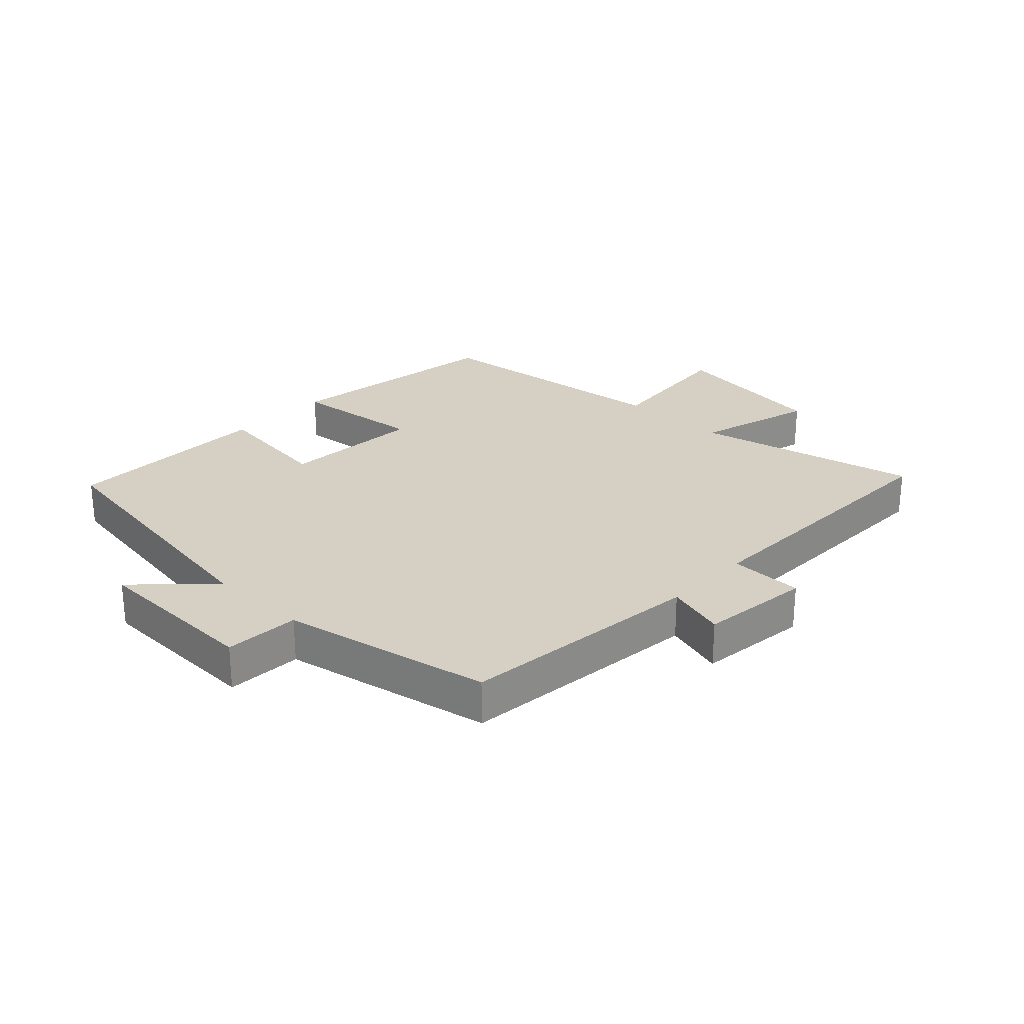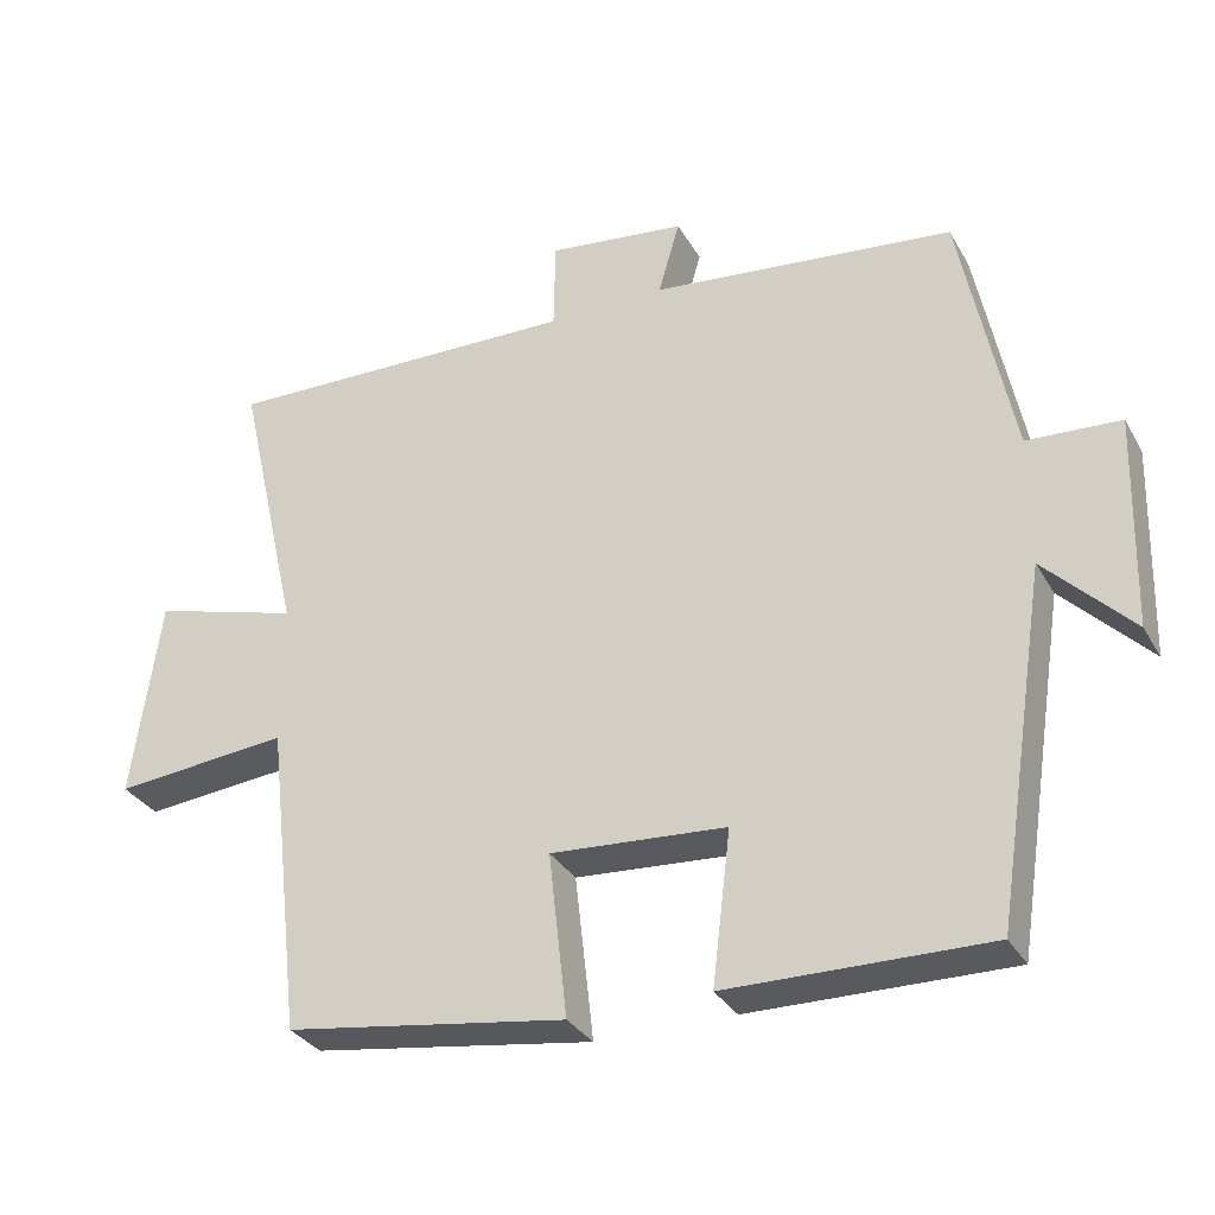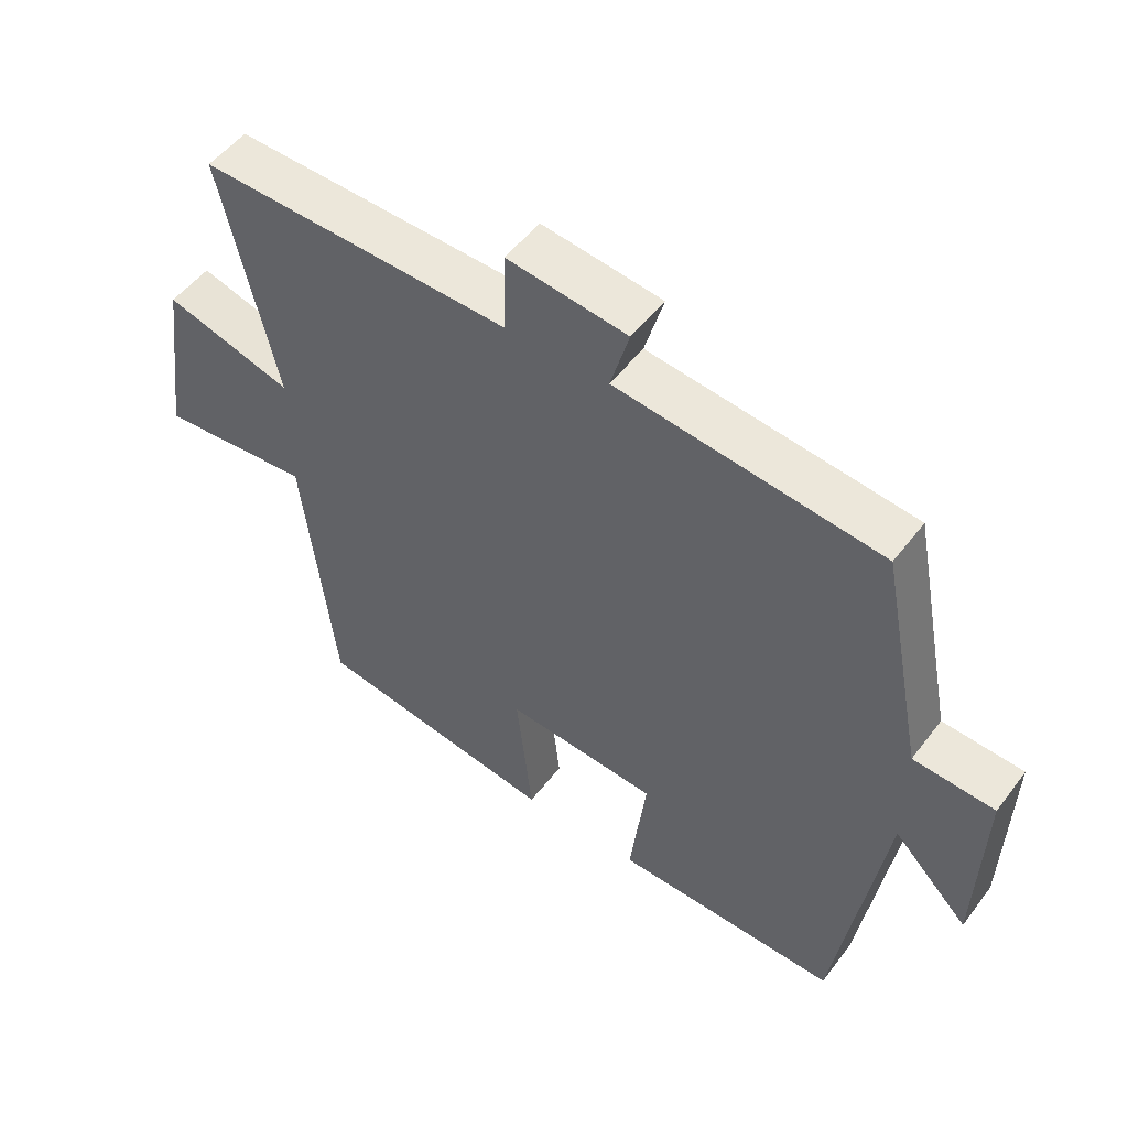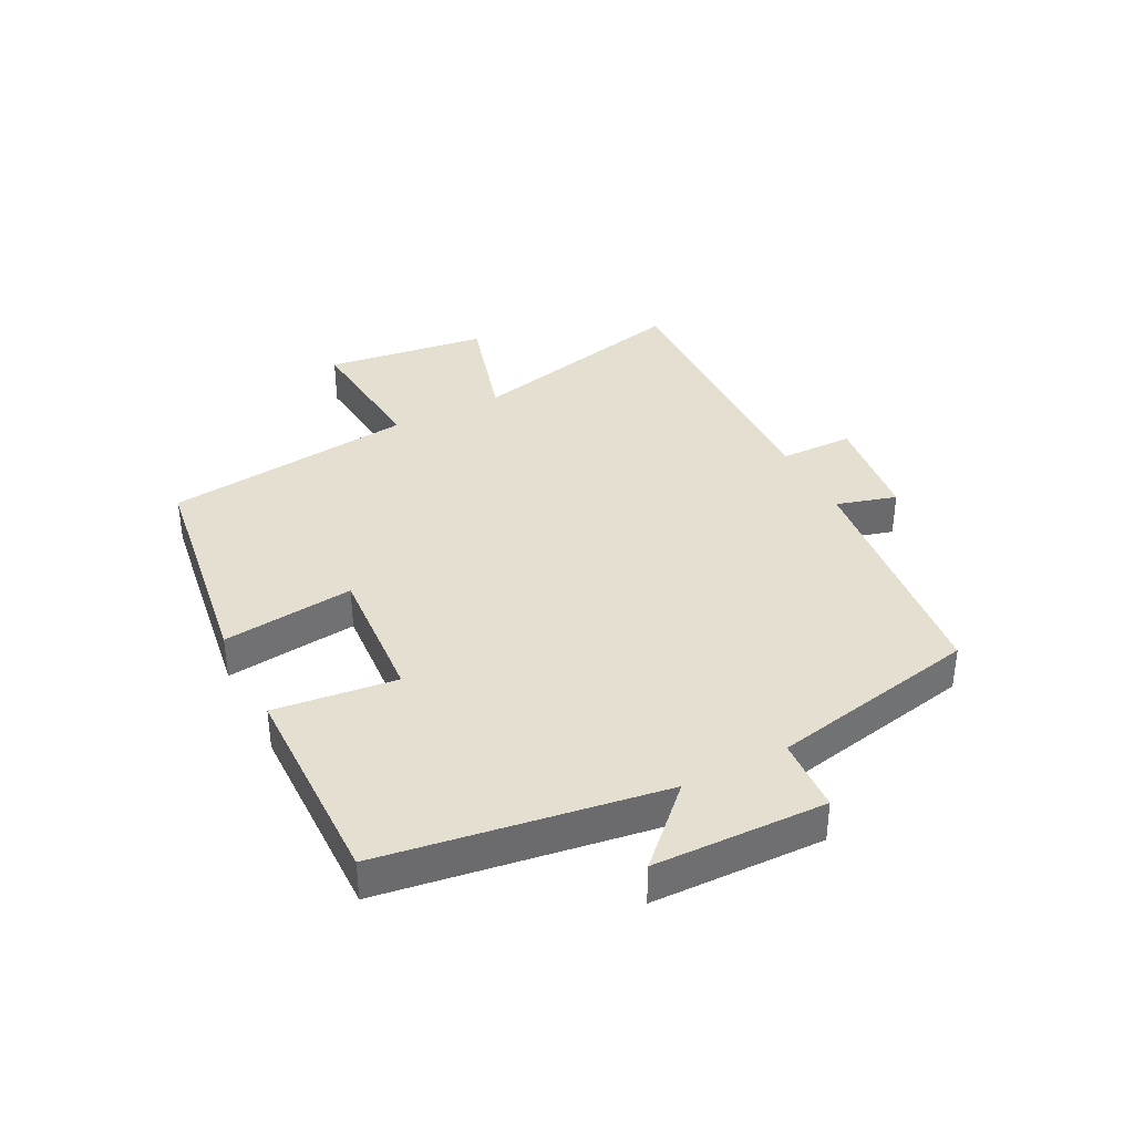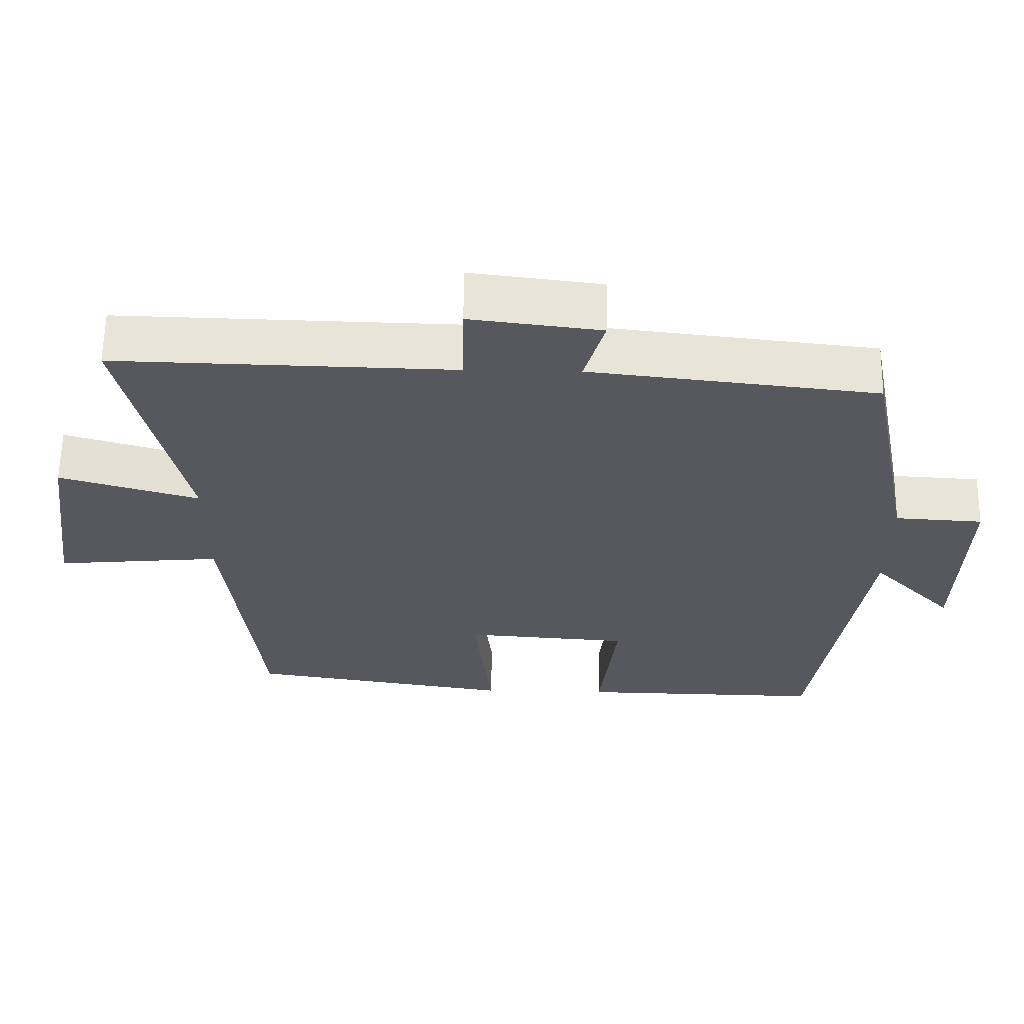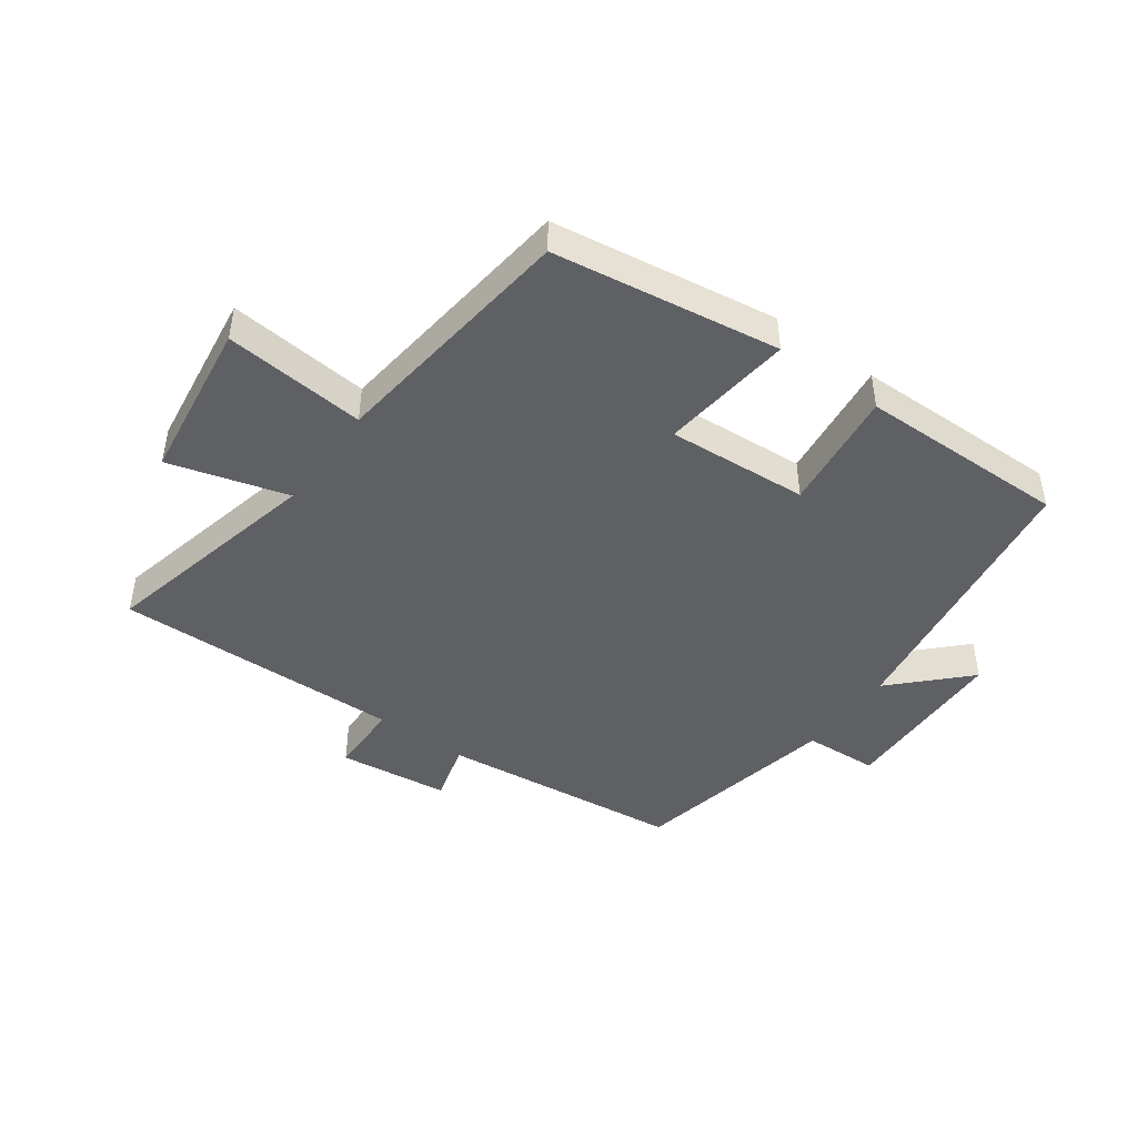
<metadata>
{"format":"obj","ext":"obj","renderer":"f3d","projection":"perspective","resolution":1024,"background":"white","views":[{"elev":26.4,"azim":-46.6,"up":"+Y"},{"elev":-32.0,"azim":-154.6,"up":"+Z"},{"elev":51.4,"azim":-143.9,"up":"+Z"},{"elev":37.3,"azim":-117.3,"up":"+Y"},{"elev":61.2,"azim":-179.1,"up":"+Z"},{"elev":-45.2,"azim":144.0,"up":"+Y"}]}
</metadata>
<code>
v -0.43 0.07 -0.505
v -0.5 0.07 -0.052
v -0.613 0.07 -0.167
v -0.621 0.07 0.111
v -0.5 0.07 0.118
v -0.433 0.07 0.456
v -0.038 0.07 0.5
v -0.066 0.07 0.597
v 0.114 0.07 0.619
v 0.116 0.07 0.5
v 0.583 0.07 0.511
v 0.5 0.07 0.148
v 0.692 0.07 0.203
v 0.728 0.07 -0.059
v 0.5 0.07 -0.038
v 0.453 0.07 -0.445
v 0.088 0.07 -0.5
v 0.112 0.07 -0.286
v -0.116 0.07 -0.302
v -0.092 0.07 -0.5
v -0.43 0 -0.505
v -0.5 0 -0.052
v -0.613 0 -0.167
v -0.621 0 0.111
v -0.5 0 0.118
v -0.433 0 0.456
v -0.038 0 0.5
v -0.066 0 0.597
v 0.114 0 0.619
v 0.116 0 0.5
v 0.583 0 0.511
v 0.5 0 0.148
v 0.692 0 0.203
v 0.728 0 -0.059
v 0.5 0 -0.038
v 0.453 0 -0.445
v 0.088 0 -0.5
v 0.112 0 -0.286
v -0.116 0 -0.302
v -0.092 0 -0.5
f 19 20 1 2
f 18 19 2
f 15 16 17 18
f 15 18 2
f 12 13 14 15
f 12 15 2
f 10 11 12 2
f 7 8 9 10
f 7 10 2
f 6 7 2
f 5 6 2
f 2 3 4 5
f 22 21 40 39
f 22 39 38
f 38 37 36 35
f 22 38 35
f 35 34 33 32
f 22 35 32
f 22 32 31 30
f 30 29 28 27
f 22 30 27
f 22 27 26
f 22 26 25
f 25 24 23 22
f 1 21 22 2
f 2 22 23 3
f 3 23 24 4
f 4 24 25 5
f 5 25 26 6
f 6 26 27 7
f 7 27 28 8
f 8 28 29 9
f 9 29 30 10
f 10 30 31 11
f 11 31 32 12
f 12 32 33 13
f 13 33 34 14
f 14 34 35 15
f 15 35 36 16
f 16 36 37 17
f 17 37 38 18
f 18 38 39 19
f 19 39 40 20
f 20 40 21 1

</code>
